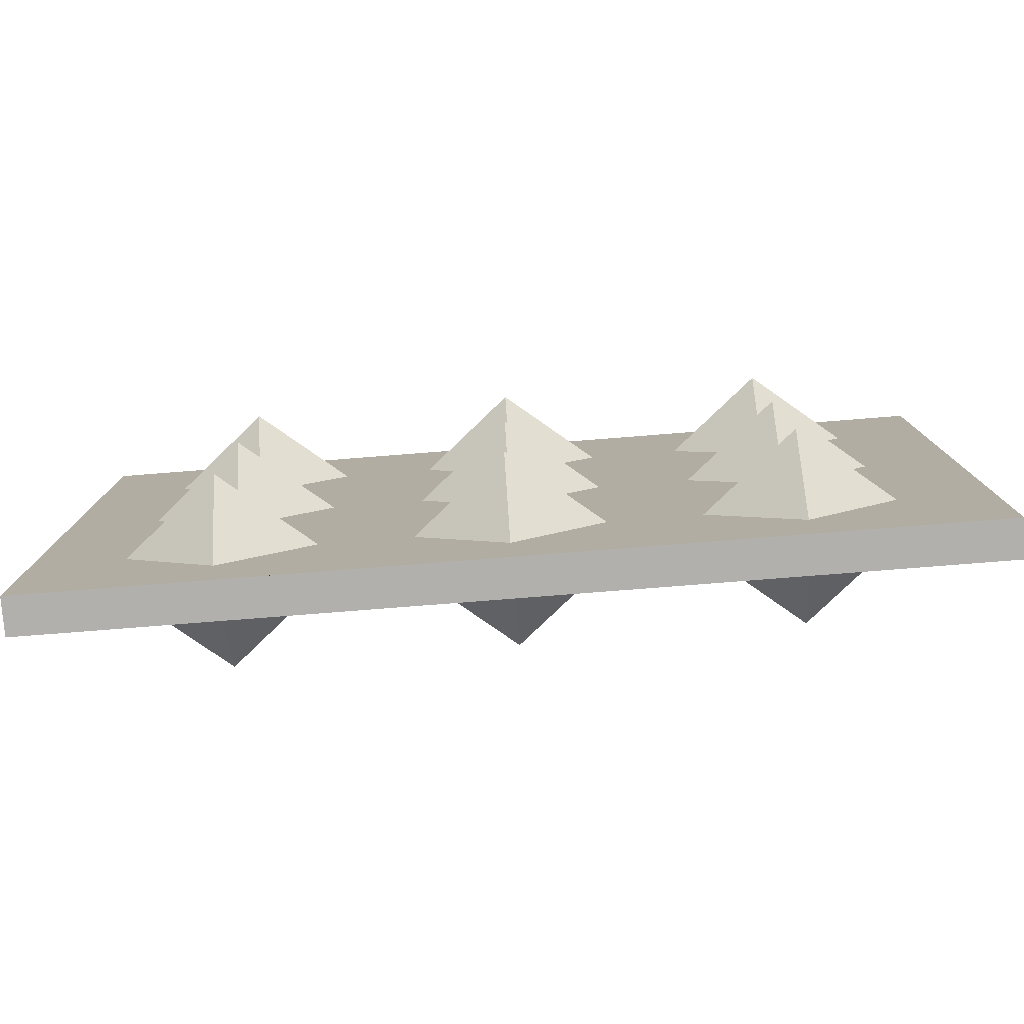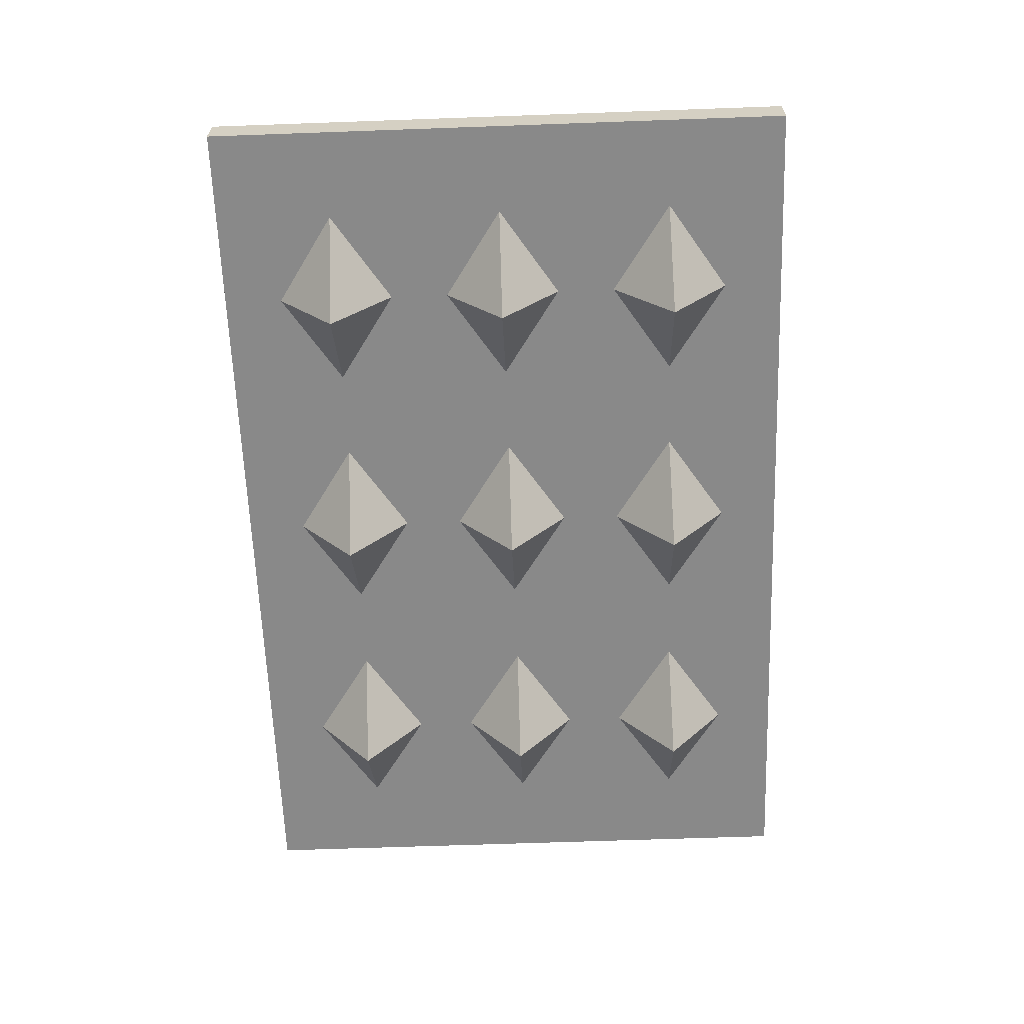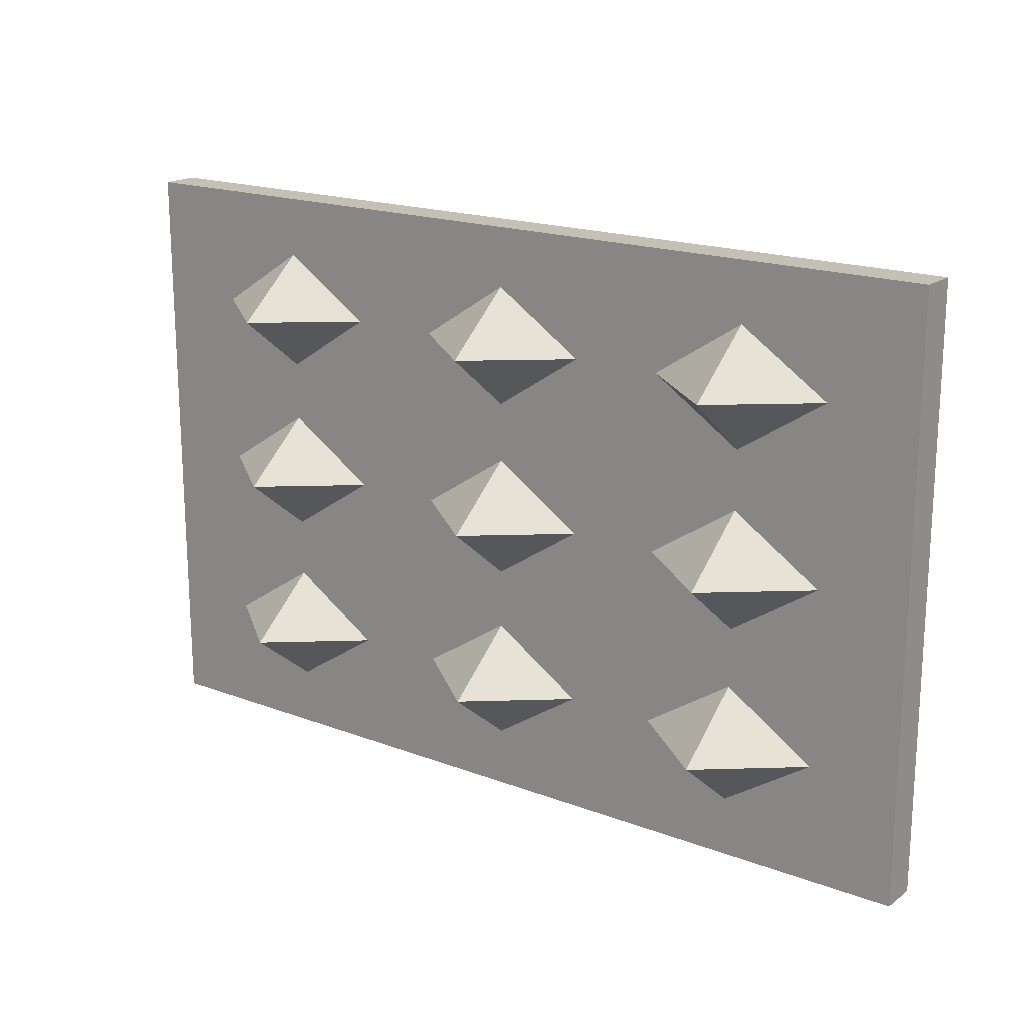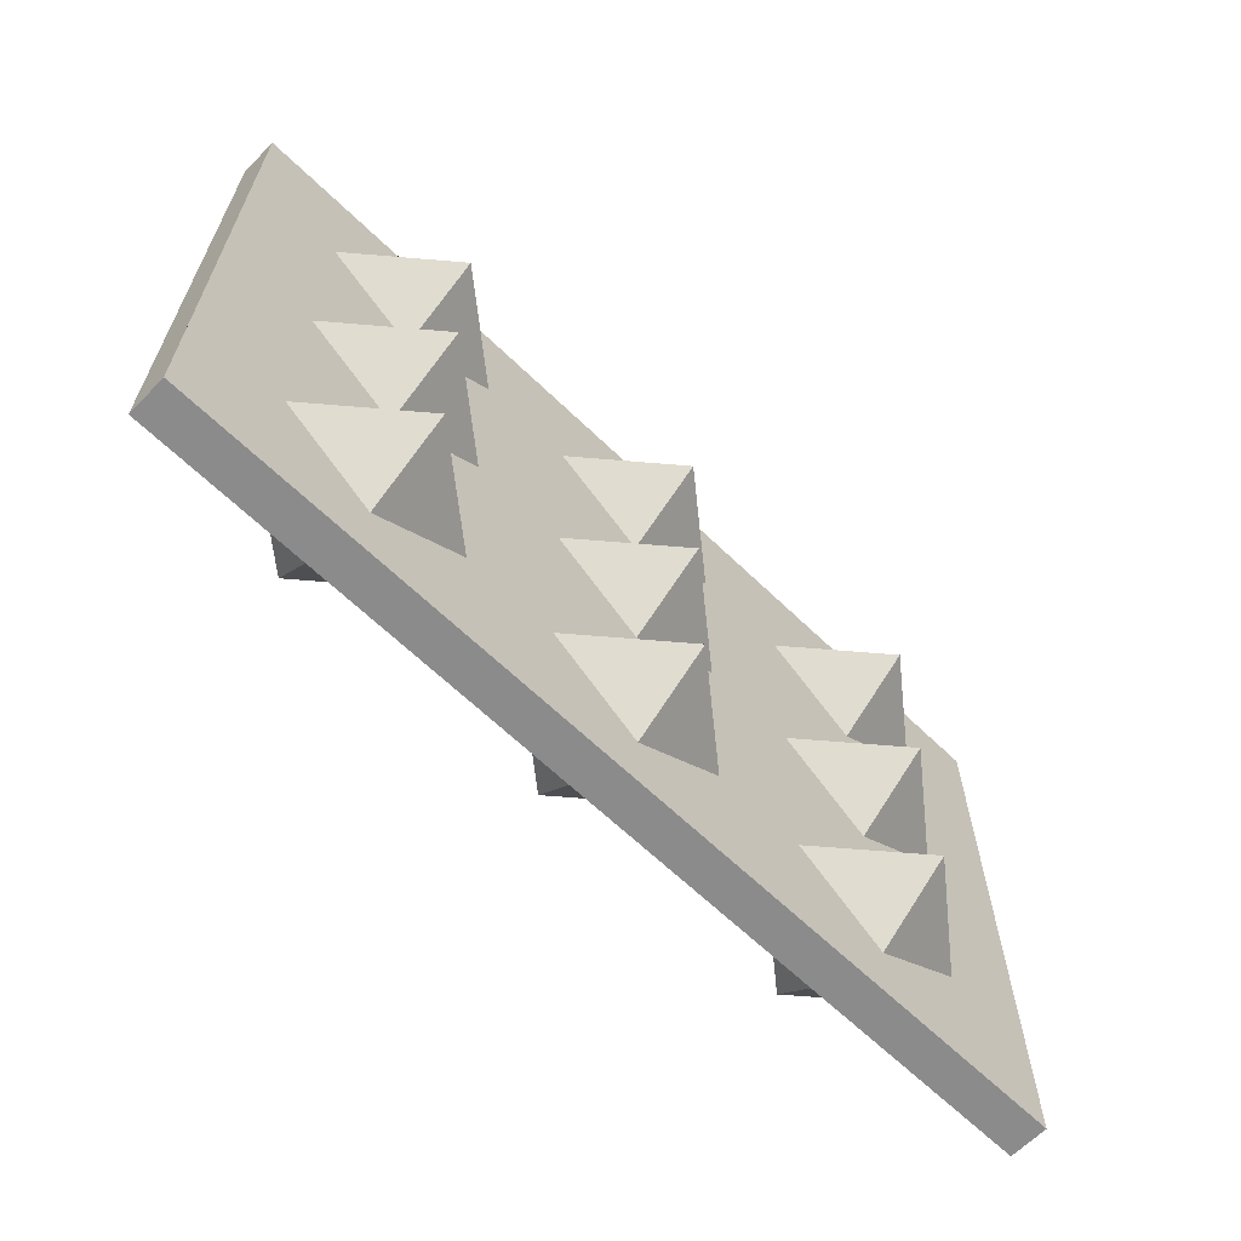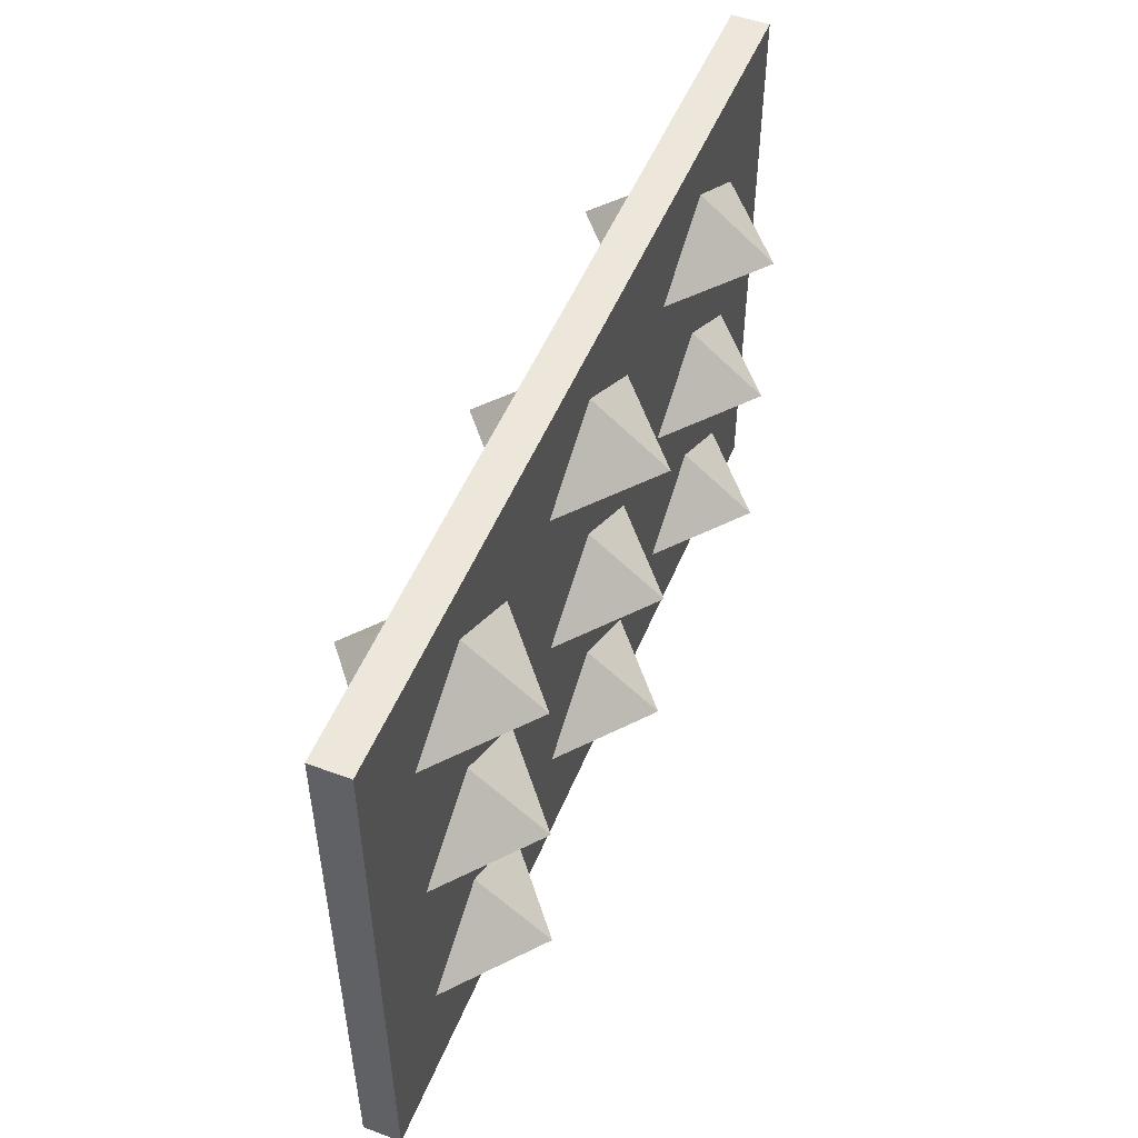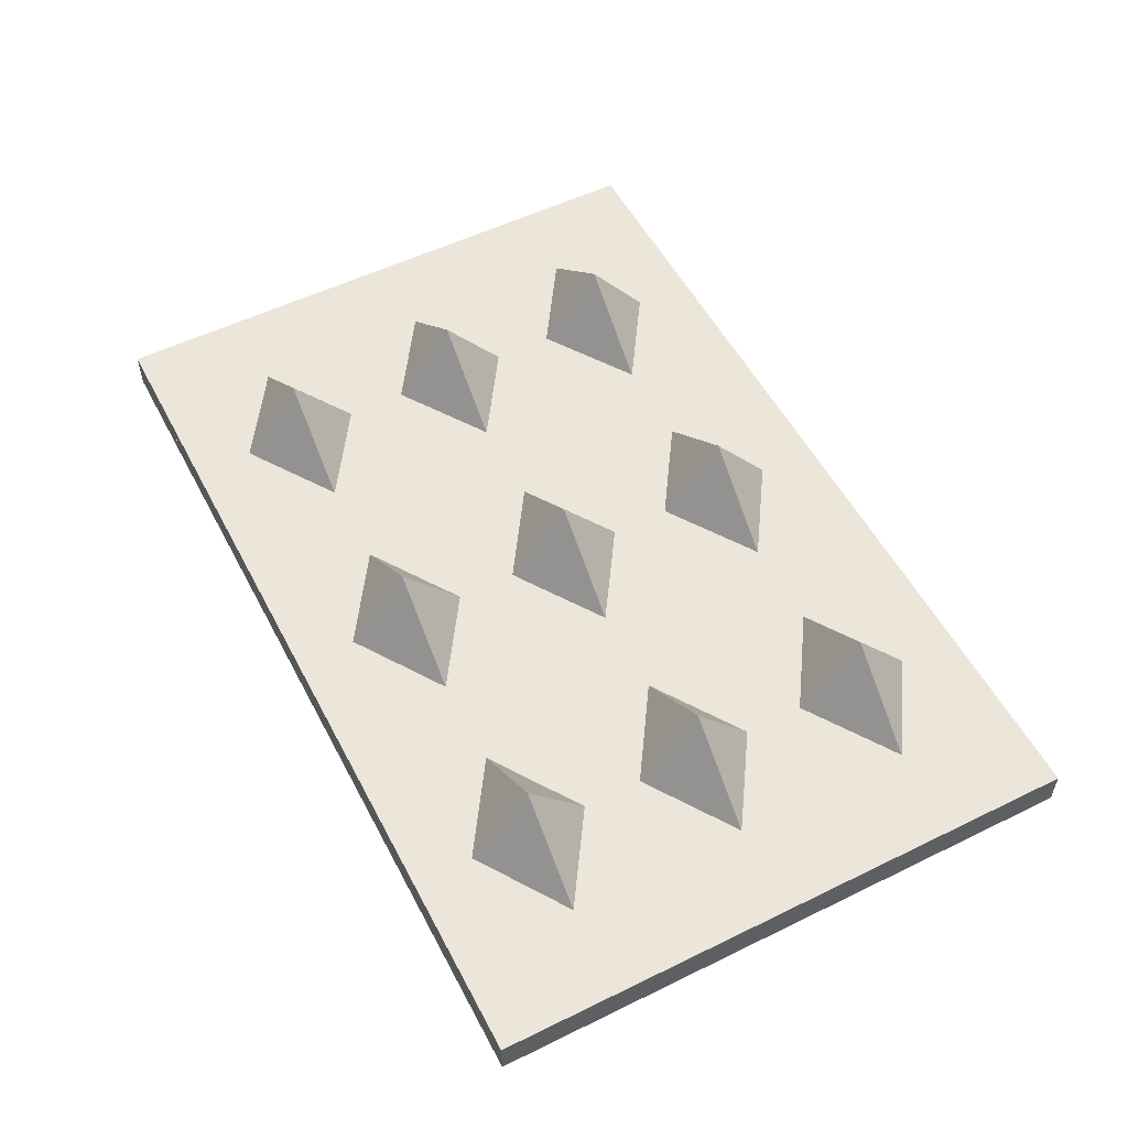
<metadata>
{"format":"obj","ext":"obj","renderer":"f3d","projection":"perspective","resolution":1024,"background":"white","views":[{"elev":-78.7,"azim":-175.5,"up":"+Y"},{"elev":-63.1,"azim":92.1,"up":"+Z"},{"elev":18.3,"azim":36.2,"up":"+Y"},{"elev":-63.9,"azim":135.7,"up":"+Y"},{"elev":51.4,"azim":112.0,"up":"+Y"},{"elev":54.3,"azim":-117.4,"up":"+Z"}]}
</metadata>
<code>
o Cube.002
v -5.987 -3.923 -1e-06
v -5.987 3.923 1e-06
v -5.987 -3.923 -0.25
v -5.987 3.923 -0.25
v 5.987 -3.923 -1e-06
v 5.987 3.923 1e-06
v 5.987 -3.923 -0.25
v 5.987 3.923 -0.25
v -5.987 2.354 -0.25
v -5.987 0 -0.25
v -5.987 -2.354 -0.25
v 5.987 2.354 -0.25
v 5.987 0 -0.25
v 5.987 -2.354 -0.25
v -3.592 -3.138 -0.25
v 0 -3.138 -0.25
v 3.592 -3.138 -0.25
v -4.789 -2.354 -0.25
v -3.592 -2.354 -1.235
v -2.395 -2.354 -0.25
v -1.197 -2.354 -0.25
v 0 -2.354 -1.235
v 1.197 -2.354 -0.25
v 2.395 -2.354 -0.25
v 3.592 -2.354 -1.235
v 4.789 -2.354 -0.25
v -3.592 -1.569 -0.25
v 0 -1.569 -0.25
v 3.592 -1.569 -0.25
v -3.592 -0.7846 -0.25
v 0 -0.7846 -0.25
v 3.592 -0.7846 -0.25
v -4.789 0 -0.25
v -3.592 0 -1.235
v -2.395 0 -0.25
v -1.197 0 -0.25
v 0 0 -1.235
v 1.197 0 -0.25
v 2.395 0 -0.25
v 3.592 0 -1.235
v 4.789 0 -0.25
v -3.592 0.7846 -0.25
v 0 0.7846 -0.25
v 3.592 0.7846 -0.25
v -3.592 1.569 -0.25
v 0 1.569 -0.25
v 3.592 1.569 -0.25
v -4.789 2.354 -0.25
v -3.592 2.354 -1.235
v -2.395 2.354 -0.25
v -1.197 2.354 -0.25
v 0 2.354 -1.235
v 1.197 2.354 -0.25
v 2.395 2.354 -0.25
v 3.592 2.354 -1.235
v 4.789 2.354 -0.25
v -3.592 3.138 -0.25
v 0 3.138 -0.25
v 3.592 3.138 -0.25
v -3.592 3.923 -0.25
v 0 3.923 -0.25
v 3.592 3.923 -0.25
v 3.592 -3.923 -0.25
v 0 -3.923 -0.25
v -3.592 -3.923 -0.25
v -5.987 -3.923 0.25
v -5.987 3.923 0.25
v 5.987 -3.923 0.25
v 5.987 3.923 0.25
v -5.987 2.354 0.25
v -5.987 -0 0.25
v -5.987 -2.354 0.25
v 5.987 2.354 0.25
v 5.987 -0 0.25
v 5.987 -2.354 0.25
v -3.592 -3.138 0.25
v 0 -3.138 0.25
v 3.592 -3.138 0.25
v -4.789 -2.354 0.25
v -3.592 -2.354 1.235
v -2.395 -2.354 0.25
v -1.197 -2.354 0.25
v 0 -2.354 1.235
v 1.197 -2.354 0.25
v 2.395 -2.354 0.25
v 3.592 -2.354 1.235
v 4.789 -2.354 0.25
v -3.592 -1.569 0.25
v 0 -1.569 0.25
v 3.592 -1.569 0.25
v -3.592 -0.7846 0.25
v 0 -0.7846 0.25
v 3.592 -0.7846 0.25
v -4.789 -0 0.25
v -3.592 -0 1.235
v -2.395 -0 0.25
v -1.197 -0 0.25
v 0 -0 1.235
v 1.197 -0 0.25
v 2.395 -0 0.25
v 3.592 -0 1.235
v 4.789 -0 0.25
v -3.592 0.7846 0.25
v 0 0.7846 0.25
v 3.592 0.7846 0.25
v -3.592 1.569 0.25
v 0 1.569 0.25
v 3.592 1.569 0.25
v -4.789 2.354 0.25
v -3.592 2.354 1.235
v -2.395 2.354 0.25
v -1.197 2.354 0.25
v 0 2.354 1.235
v 1.197 2.354 0.25
v 2.395 2.354 0.25
v 3.592 2.354 1.235
v 4.789 2.354 0.25
v -3.592 3.138 0.25
v 0 3.138 0.25
v 3.592 3.138 0.25
v -3.592 3.923 0.25
v 0 3.923 0.25
v 3.592 3.923 0.25
v 3.592 -3.923 0.25
v 0 -3.923 0.25
v -3.592 -3.923 0.25
f 1 2 4 9 10 11 3
f 7 14 13 12 8 6 5
f 5 6 2 1
f 3 65 64 63 7 5 1
f 8 62 61 60 4 2 6
f 19 18 27
f 19 27 20
f 25 29 26
f 18 19 15
f 15 19 20
f 52 58 53
f 21 22 16
f 16 22 23
f 24 25 17
f 17 25 26
f 25 24 29
f 34 42 35
f 34 33 42
f 49 48 57
f 49 57 50
f 52 51 58
f 33 34 30
f 30 34 35
f 36 37 31
f 31 37 38
f 40 44 41
f 39 40 32
f 32 40 41
f 22 28 23
f 40 39 44
f 22 21 28
f 48 49 45
f 45 49 50
f 37 36 43
f 51 52 46
f 46 52 53
f 54 55 47
f 47 55 56
f 37 43 38
f 55 59 56
f 55 54 59
f 62 8 12 56 59
f 57 48 9 4 60
f 18 15 65 3 11
f 14 7 63 17 26
f 48 45 42 33 10 9
f 45 50 51 46 43 36 35 42
f 46 53 54 47 44 39 38 43
f 44 47 56 12 13 41
f 53 58 61 62 59 54
f 60 61 58 51 50 57
f 23 24 17 63 64 16
f 21 16 64 65 15 20
f 18 11 10 33 30 27
f 29 32 41 13 14 26
f 31 38 39 32 29 24 23 28
f 30 35 36 31 28 21 20 27
f 1 66 72 71 70 67 2
f 68 5 6 69 73 74 75
f 66 1 5 68 124 125 126
f 69 6 2 67 121 122 123
f 80 88 79
f 80 81 88
f 86 87 90
f 79 76 80
f 76 81 80
f 113 114 119
f 82 77 83
f 77 84 83
f 85 78 86
f 78 87 86
f 86 90 85
f 95 96 103
f 95 103 94
f 110 118 109
f 110 111 118
f 113 119 112
f 94 91 95
f 91 96 95
f 97 92 98
f 92 99 98
f 101 102 105
f 100 93 101
f 93 102 101
f 83 84 89
f 101 105 100
f 83 89 82
f 109 106 110
f 106 111 110
f 98 104 97
f 112 107 113
f 107 114 113
f 115 108 116
f 108 117 116
f 98 99 104
f 116 117 120
f 116 120 115
f 123 120 117 73 69
f 118 121 67 70 109
f 79 72 66 126 76
f 75 87 78 124 68
f 109 70 71 94 103 106
f 106 103 96 97 104 107 112 111
f 107 104 99 100 105 108 115 114
f 105 102 74 73 117 108
f 114 115 120 123 122 119
f 121 118 111 112 119 122
f 84 77 125 124 78 85
f 82 81 76 126 125 77
f 79 88 91 94 71 72
f 90 87 75 74 102 93
f 92 89 84 85 90 93 100 99
f 91 88 81 82 89 92 97 96

</code>
